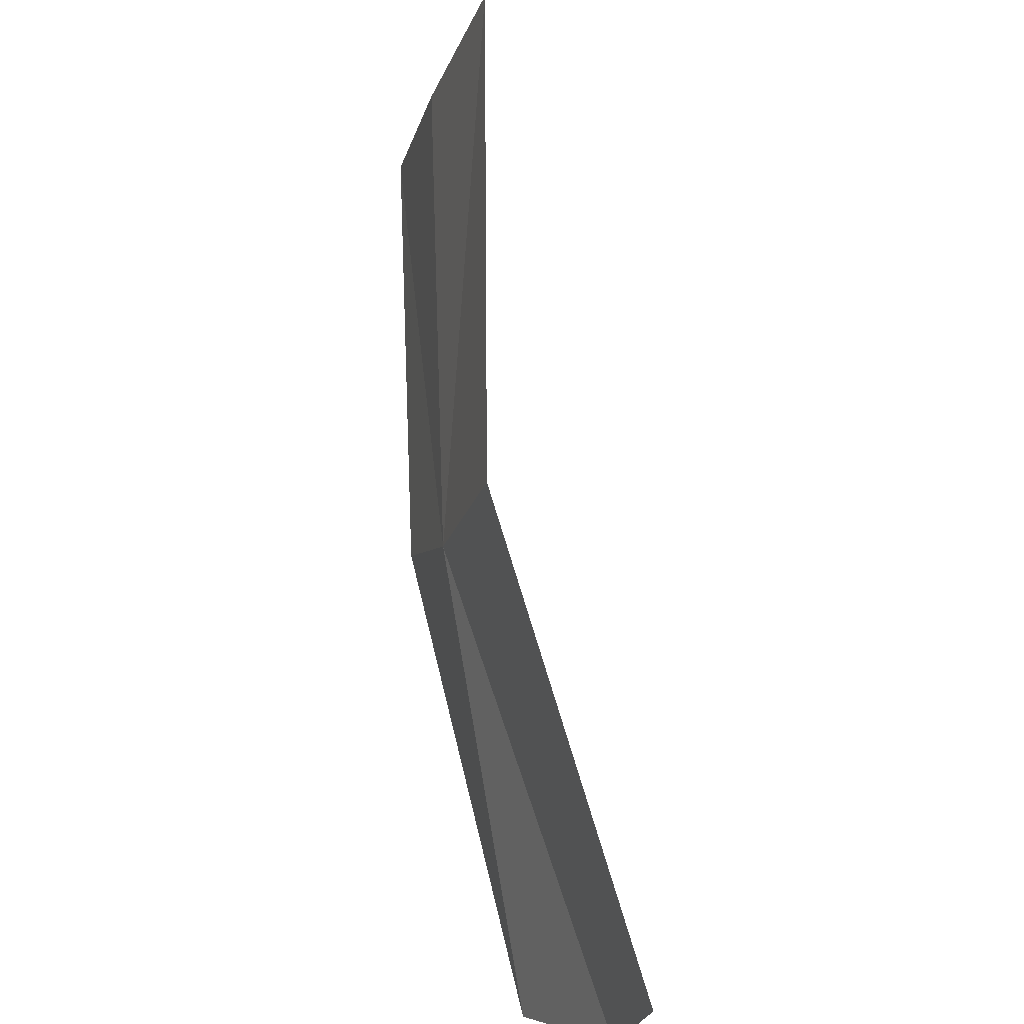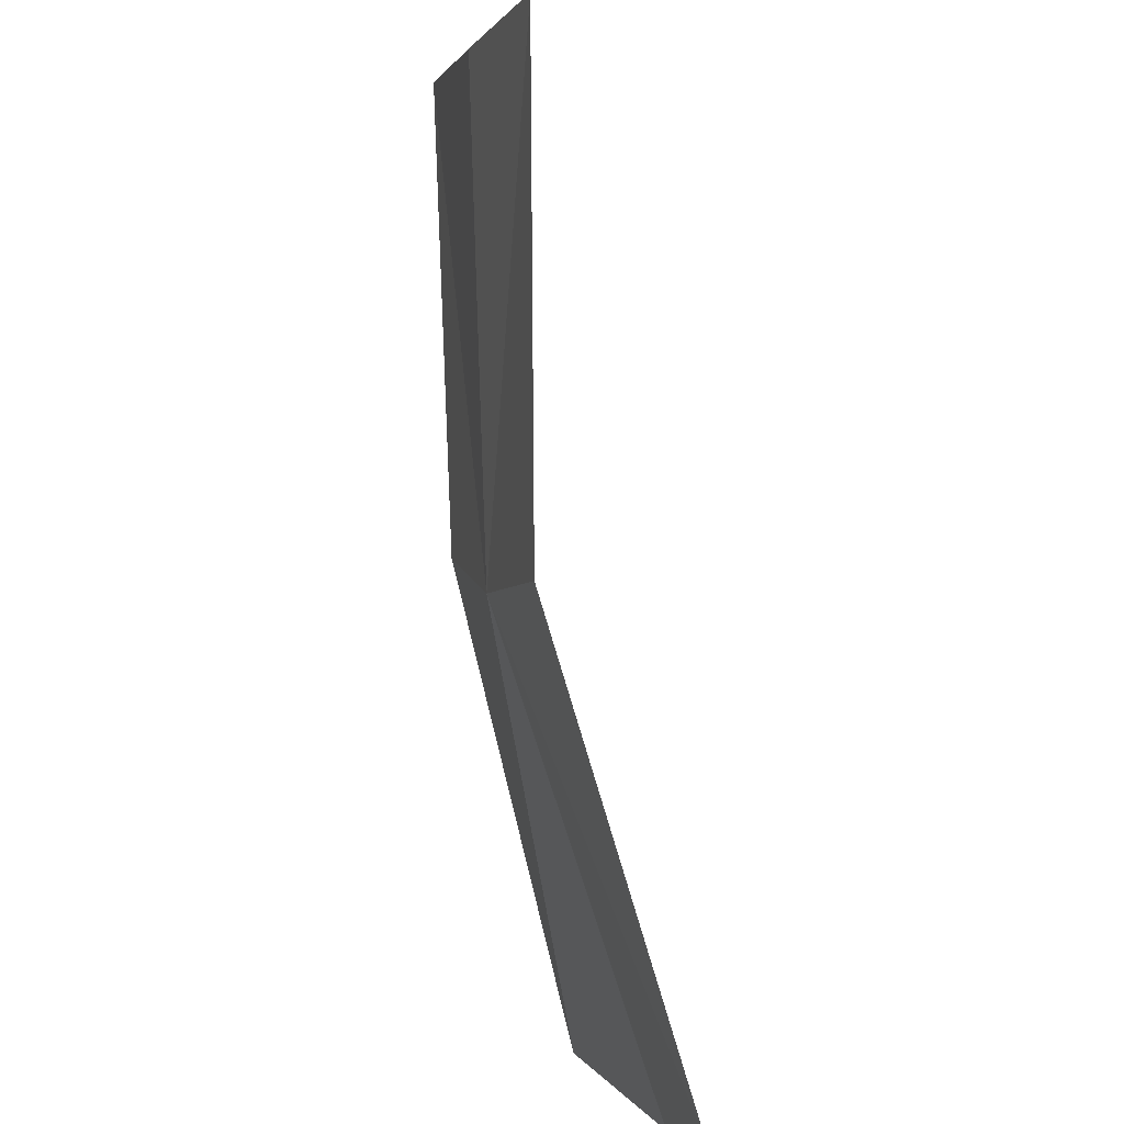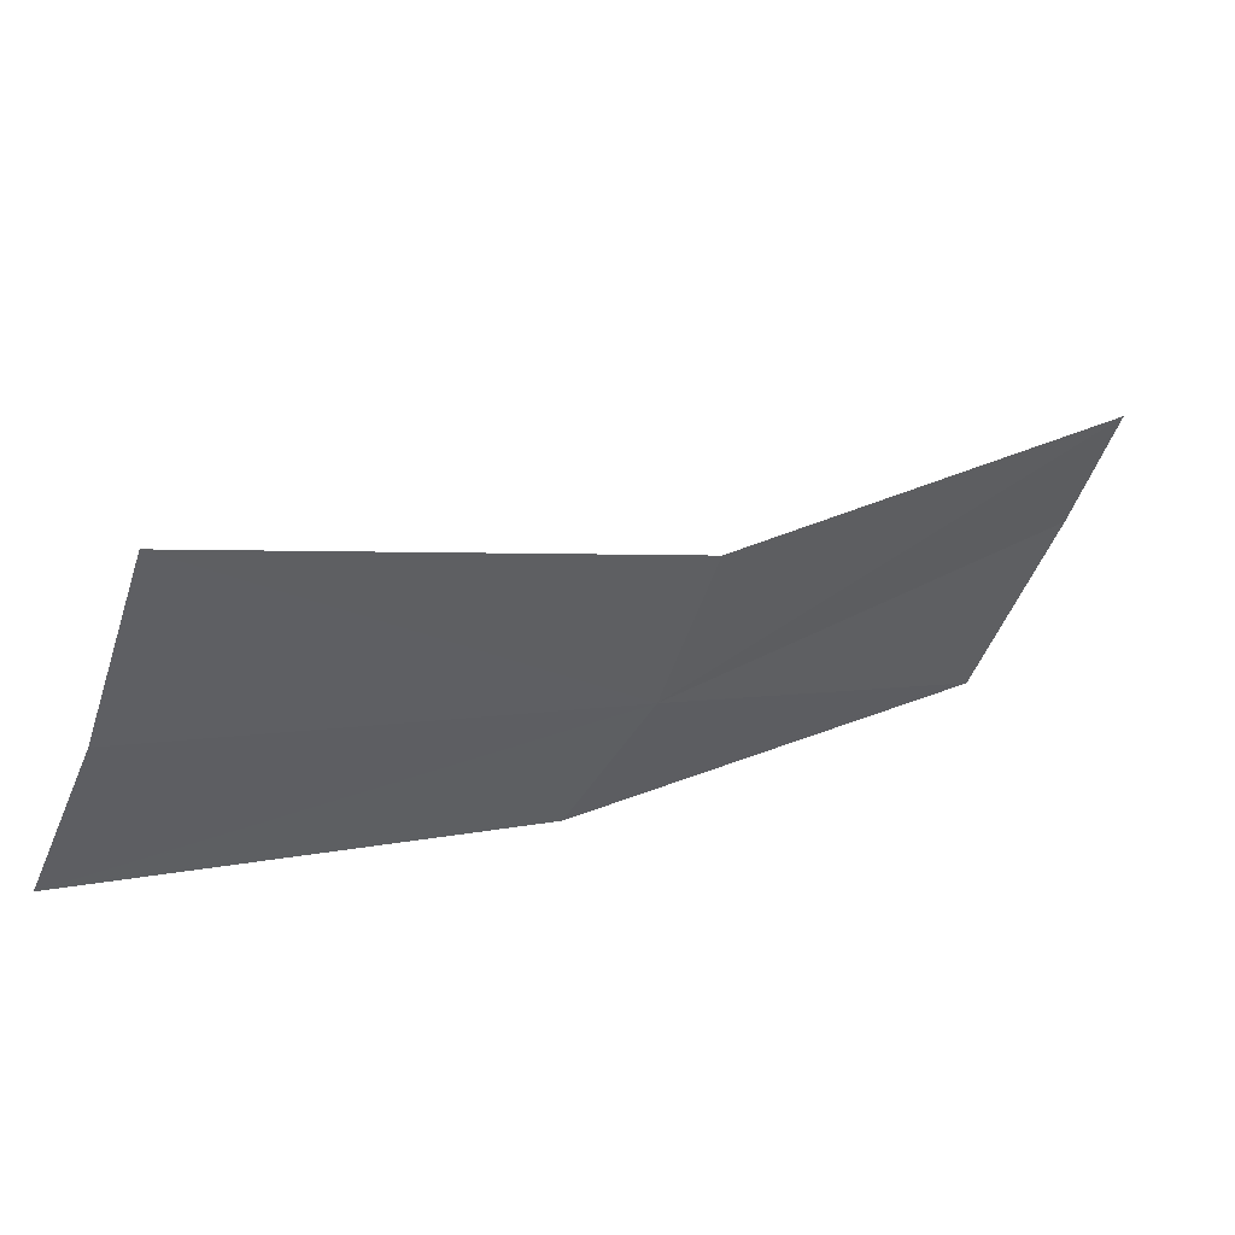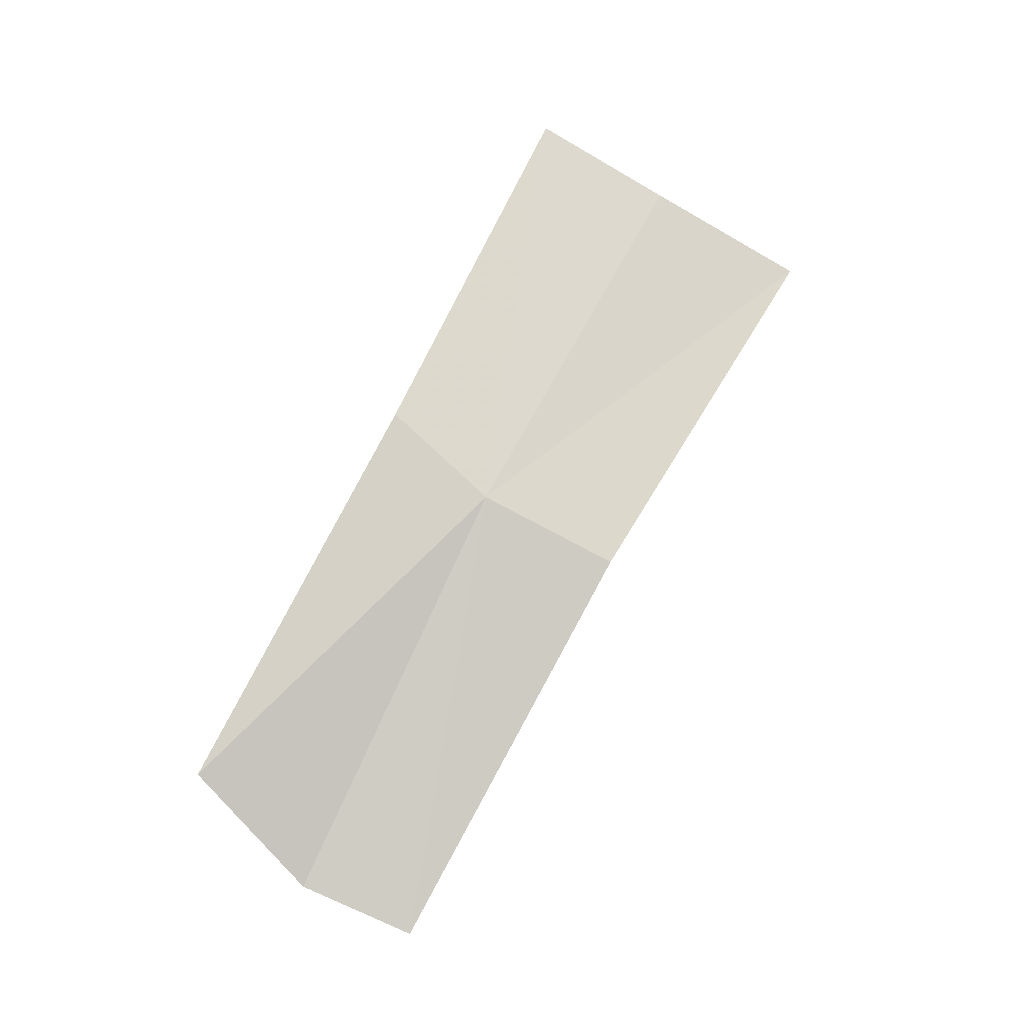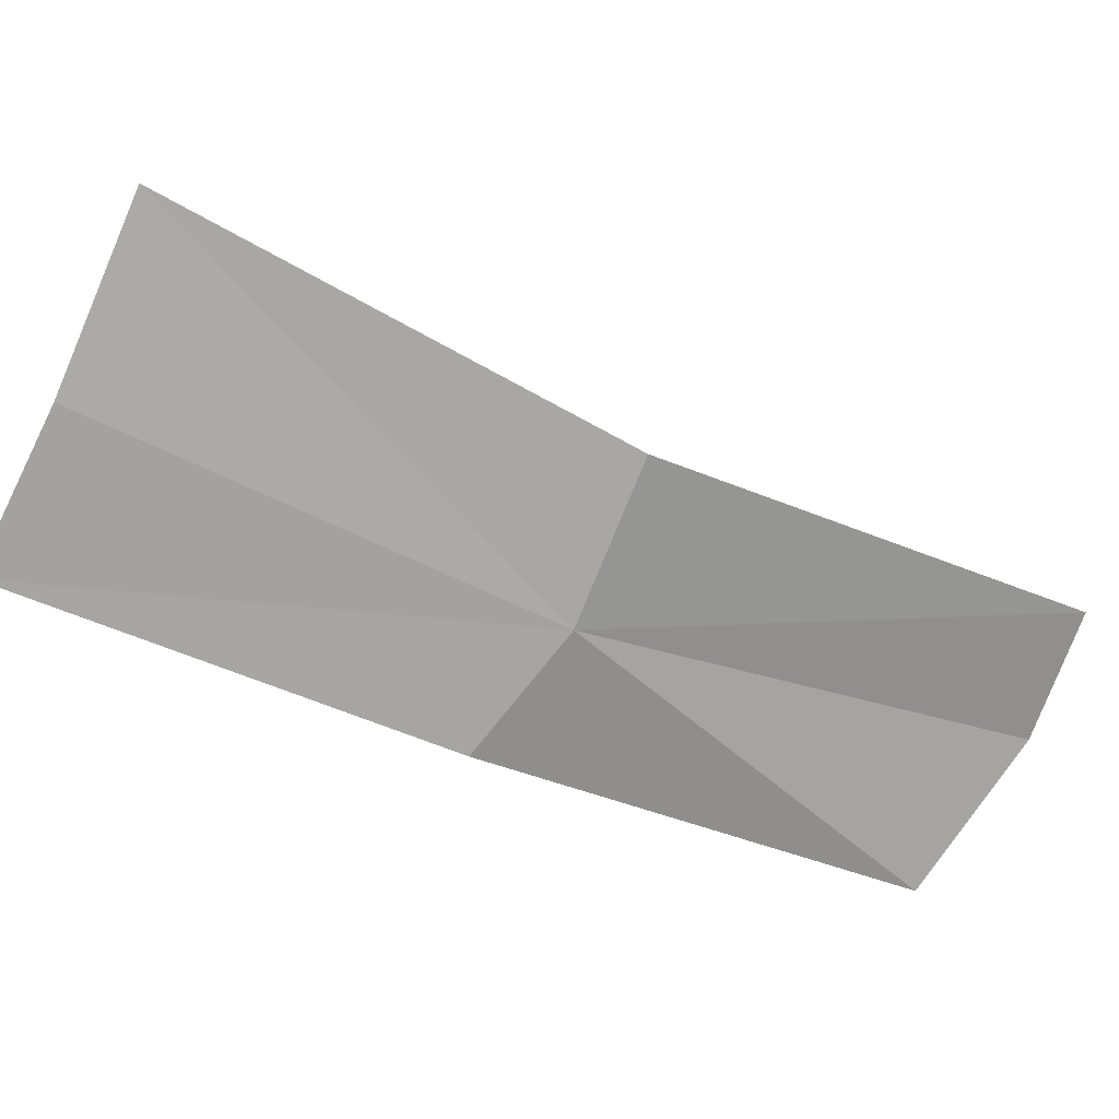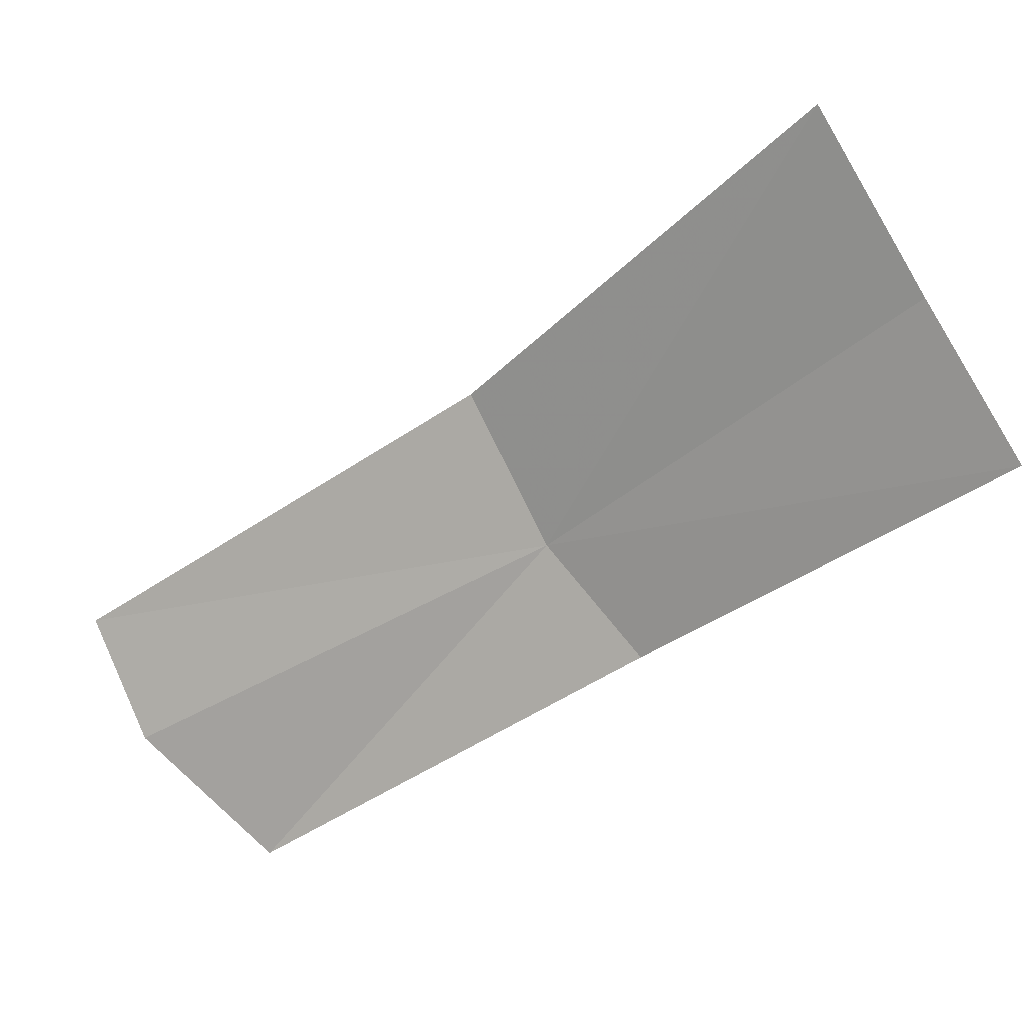
<metadata>
{"format":"obj","ext":"obj","renderer":"f3d","projection":"perspective","resolution":1024,"background":"white","views":[{"elev":45.6,"azim":4.4,"up":"+Z"},{"elev":63.2,"azim":4.4,"up":"+Z"},{"elev":65.2,"azim":-100.8,"up":"+Z"},{"elev":-31.4,"azim":-91.6,"up":"+Y"},{"elev":29.0,"azim":-83.5,"up":"+Z"},{"elev":-0.3,"azim":137.0,"up":"+Z"}]}
</metadata>
<code>
v -0.236 -0.1149 0.6982
v -0.2281 -0.1395 0.6728
v -0.2394 -0.1081 0.6897
v -0.2211 -0.1473 0.6822
v -0.2433 -0.07611 0.7037
v -0.2398 -0.08159 0.7152
v -0.235 -0.08701 0.7286
v -0.2322 -0.1195 0.7098
v -0.2185 -0.1507 0.6918
f 1 3 2
f 1 2 4
f 1 6 5
f 1 5 3
f 1 8 7
f 1 7 6
f 1 4 9
f 1 9 8

</code>
